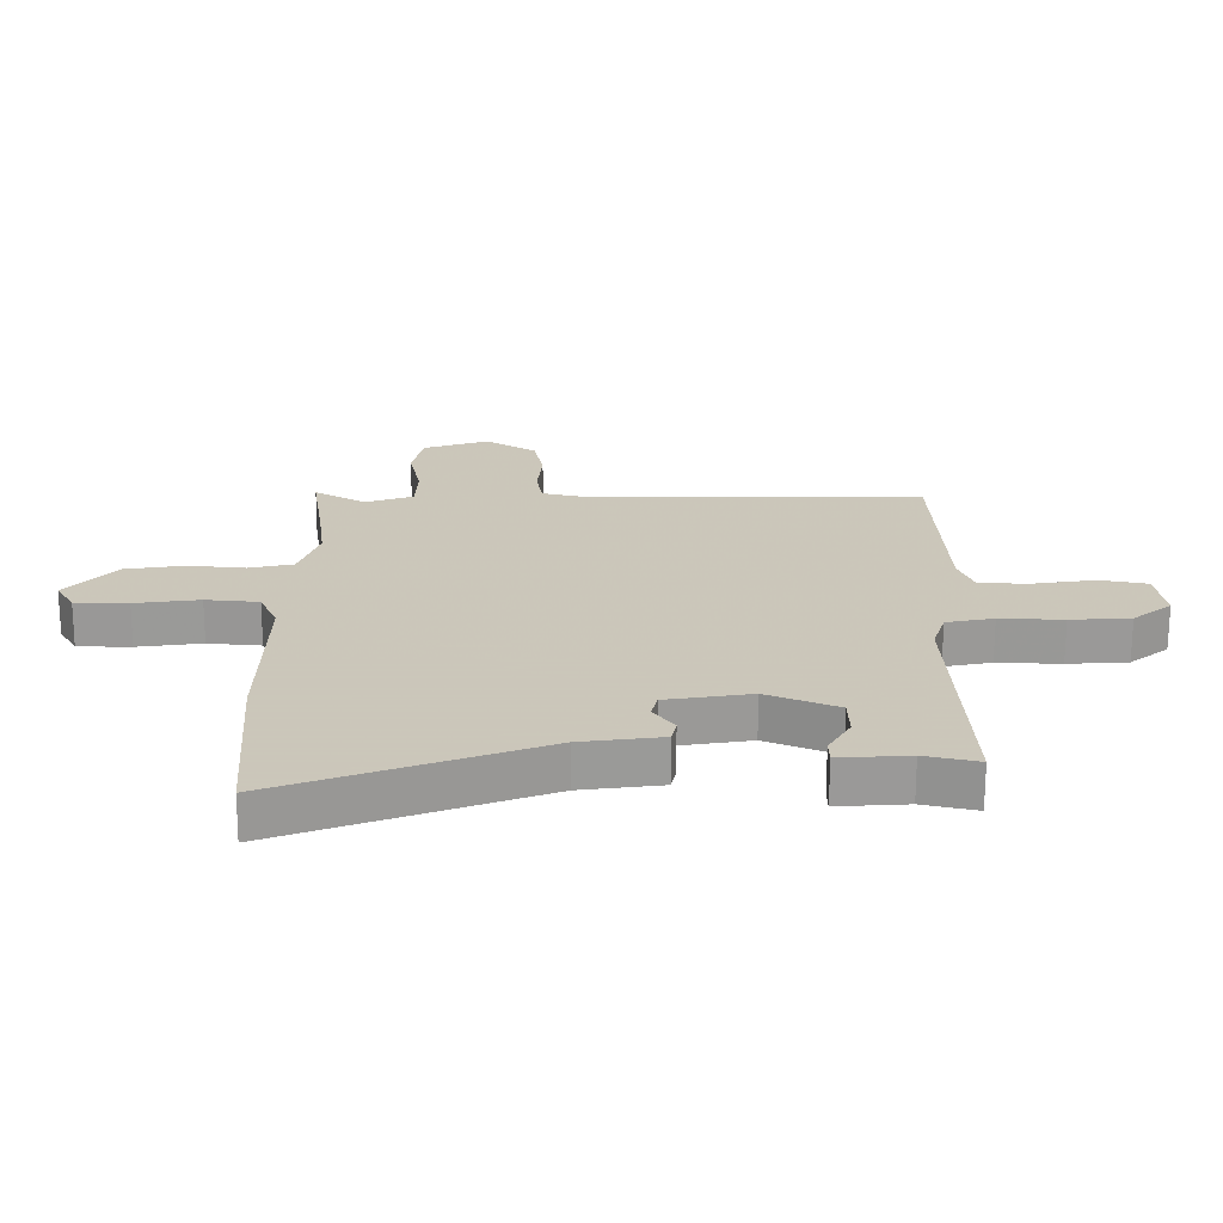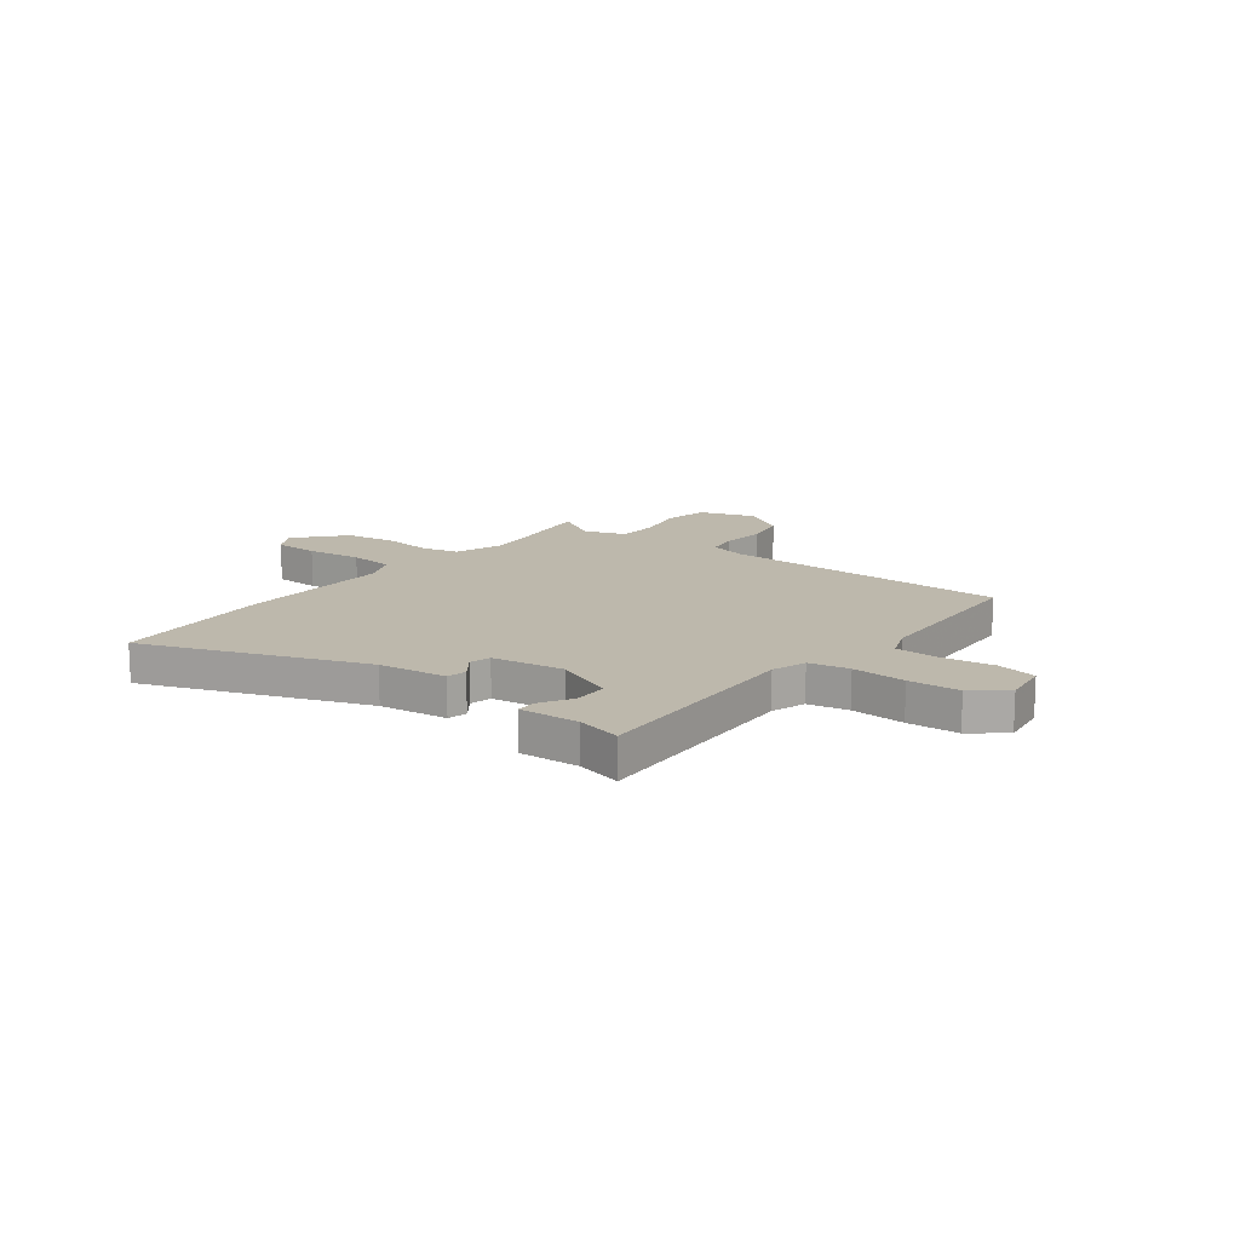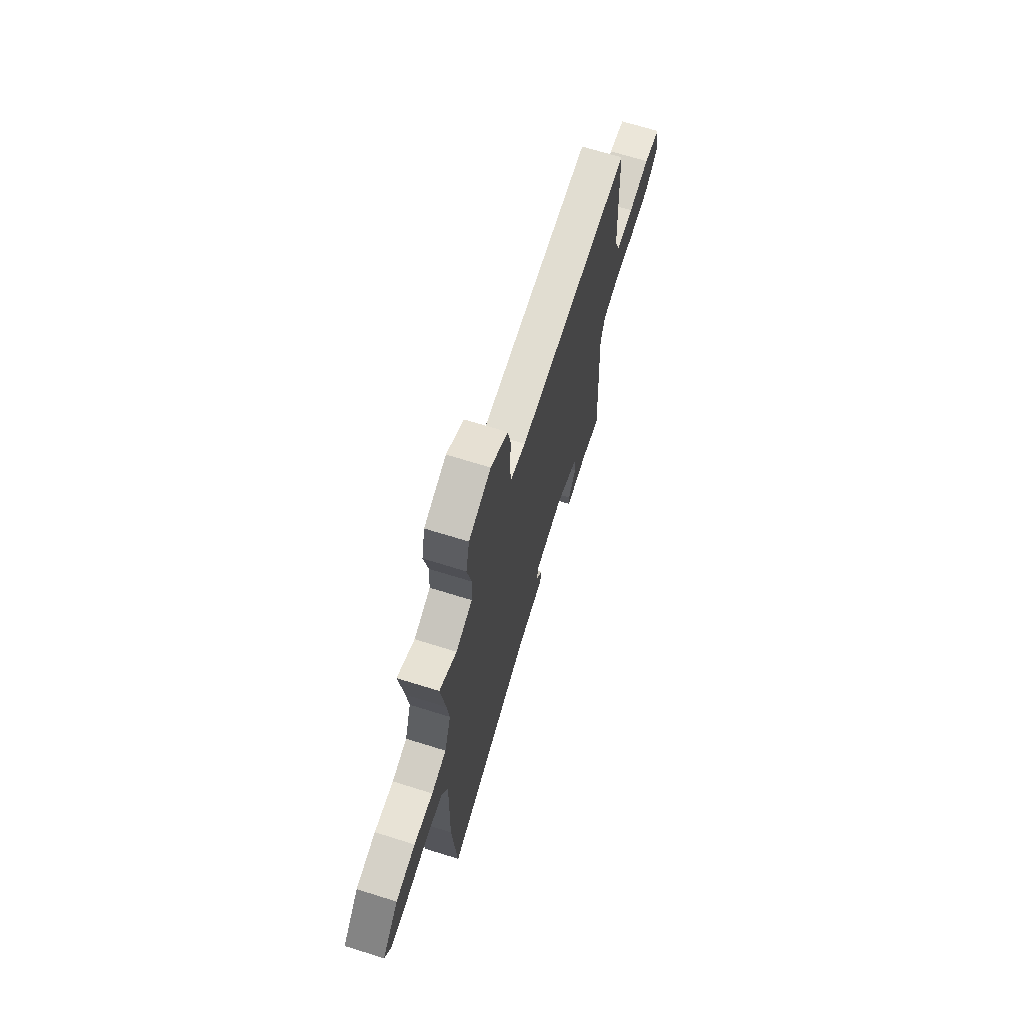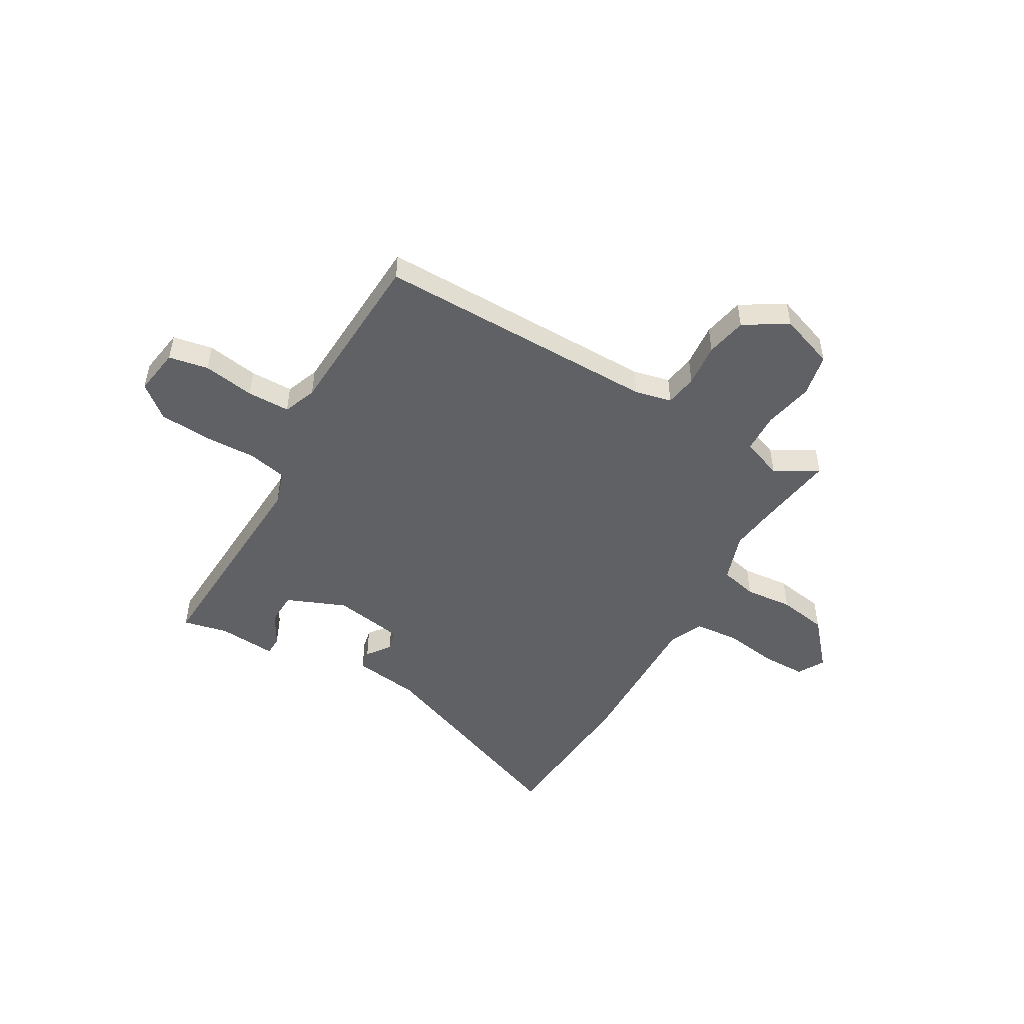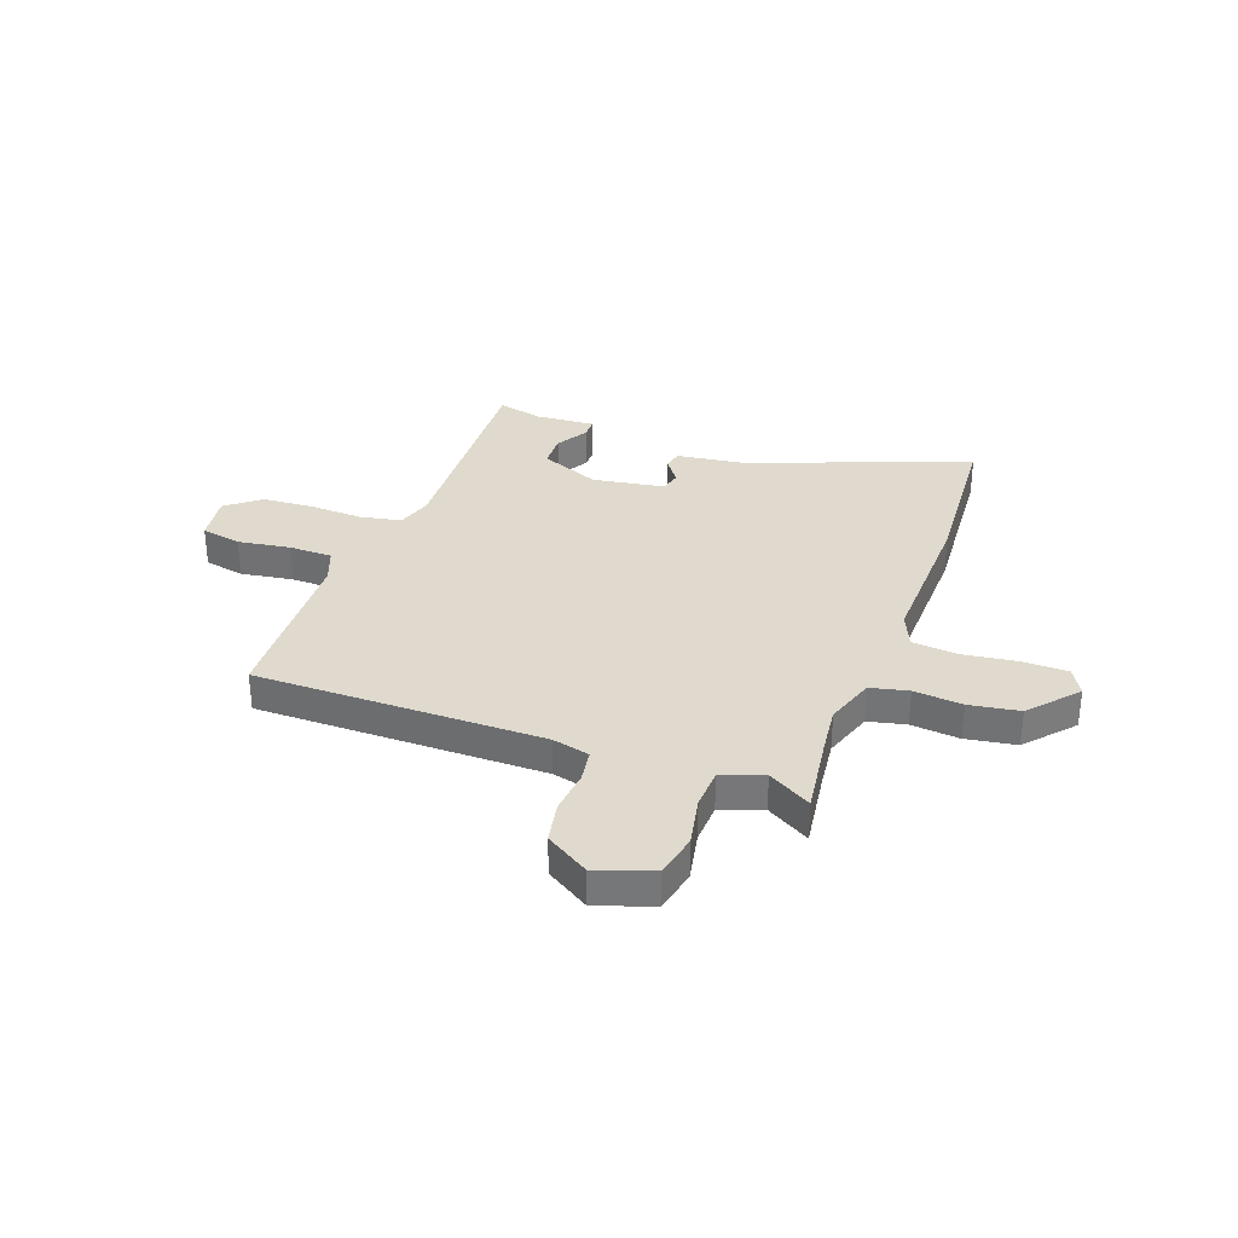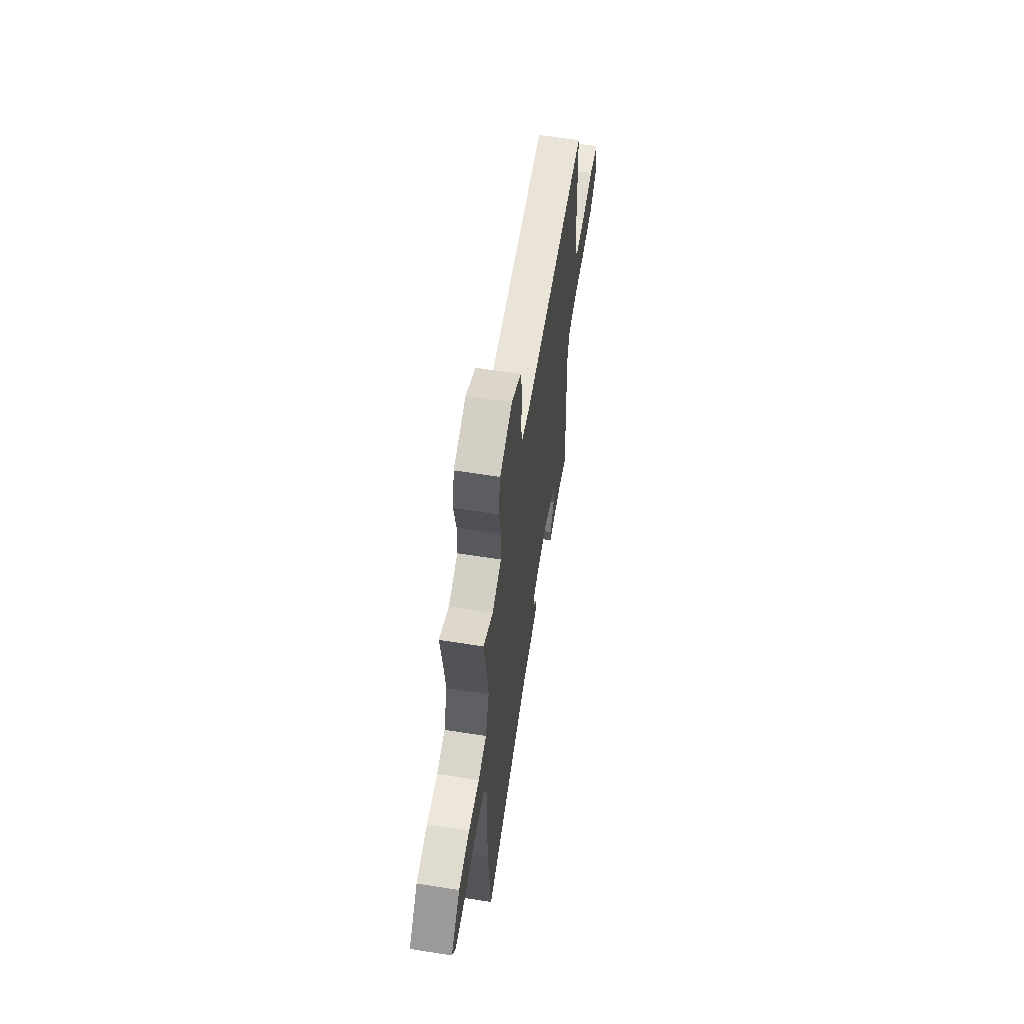
<metadata>
{"format":"obj","ext":"obj","renderer":"f3d","projection":"perspective","resolution":1024,"background":"white","views":[{"elev":-68.8,"azim":179.8,"up":"+Z"},{"elev":14.9,"azim":-141.9,"up":"+Y"},{"elev":68.4,"azim":107.4,"up":"+Z"},{"elev":-49.5,"azim":-30.1,"up":"+Y"},{"elev":32.8,"azim":20.3,"up":"+Y"},{"elev":60.8,"azim":99.2,"up":"+Z"}]}
</metadata>
<code>
v 0.502 0.07 0.513
v 0.479 0.07 0.355
v 0.468 0.07 0.265
v 0.5 0.07 0.169
v 0.573 0.07 0.152
v 0.667 0.07 0.161
v 0.764 0.07 0.145
v 0.844 0.07 0.053
v 0.814 0.07 0.001
v 0.727 0.07 0
v 0.621 0.07 0.015
v 0.534 0.07 0.007
v 0.505 0.07 -0.06
v 0.511 0.07 -0.357
v 0.488 0.07 -0.666
v 0.066 0.07 -0.504
v -0.066 0.07 -0.486
v -0.074 0.07 -0.448
v -0.04 0.07 -0.402
v -0.05 0.07 -0.361
v -0.189 0.07 -0.338
v -0.305 0.07 -0.386
v -0.307 0.07 -0.451
v -0.271 0.07 -0.514
v -0.272 0.07 -0.552
v -0.386 0.07 -0.544
v -0.474 0.07 -0.564
v -0.452 0.07 -0.134
v -0.473 0.07 -0.067
v -0.551 0.07 -0.051
v -0.655 0.07 -0.055
v -0.754 0.07 -0.048
v -0.818 0.07 0.004
v -0.804 0.07 0.096
v -0.726 0.07 0.111
v -0.625 0.07 0.095
v -0.541 0.07 0.096
v -0.516 0.07 0.161
v -0.5 0.07 0.497
v 0.056 0.07 0.494
v 0.128 0.07 0.511
v 0.138 0.07 0.574
v 0.13 0.07 0.659
v 0.146 0.07 0.739
v 0.23 0.07 0.791
v 0.338 0.07 0.753
v 0.355 0.07 0.669
v 0.335 0.07 0.572
v 0.338 0.07 0.493
v 0.418 0.07 0.464
v 0.502 0 0.513
v 0.479 0 0.355
v 0.468 0 0.265
v 0.5 0 0.169
v 0.573 0 0.152
v 0.667 0 0.161
v 0.764 0 0.145
v 0.844 0 0.053
v 0.814 0 0.001
v 0.727 0 0
v 0.621 0 0.015
v 0.534 0 0.007
v 0.505 0 -0.06
v 0.511 0 -0.357
v 0.488 0 -0.666
v 0.066 0 -0.504
v -0.066 0 -0.486
v -0.074 0 -0.448
v -0.04 0 -0.402
v -0.05 0 -0.361
v -0.189 0 -0.338
v -0.305 0 -0.386
v -0.307 0 -0.451
v -0.271 0 -0.514
v -0.272 0 -0.552
v -0.386 0 -0.544
v -0.474 0 -0.564
v -0.452 0 -0.134
v -0.473 0 -0.067
v -0.551 0 -0.051
v -0.655 0 -0.055
v -0.754 0 -0.048
v -0.818 0 0.004
v -0.804 0 0.096
v -0.726 0 0.111
v -0.625 0 0.095
v -0.541 0 0.096
v -0.516 0 0.161
v -0.5 0 0.497
v 0.056 0 0.494
v 0.128 0 0.511
v 0.138 0 0.574
v 0.13 0 0.659
v 0.146 0 0.739
v 0.23 0 0.791
v 0.338 0 0.753
v 0.355 0 0.669
v 0.335 0 0.572
v 0.338 0 0.493
v 0.418 0 0.464
f 46 47 48
f 45 46 48
f 44 45 48
f 43 44 48
f 42 43 48
f 41 42 48 49
f 40 41 49 50
f 38 39 40 50
f 34 35 36
f 33 34 36
f 32 33 36
f 31 32 36
f 30 31 36
f 29 30 36 37
f 26 27 28
f 25 26 28
f 25 28 29
f 23 24 25
f 23 25 29
f 29 37 38
f 23 29 38
f 22 23 38
f 16 17 18 19
f 16 19 20
f 15 16 20
f 14 15 20
f 13 14 20
f 12 13 20 21
f 9 10 11
f 8 9 11
f 7 8 11
f 6 7 11
f 5 6 11
f 4 5 11 12
f 21 22 38
f 12 21 38
f 4 12 38
f 3 4 38
f 2 3 38 50
f 1 2 50
f 98 97 96
f 98 96 95
f 98 95 94
f 98 94 93
f 98 93 92
f 99 98 92 91
f 100 99 91 90
f 100 90 89 88
f 86 85 84
f 86 84 83
f 86 83 82
f 86 82 81
f 86 81 80
f 87 86 80 79
f 78 77 76
f 78 76 75
f 79 78 75
f 75 74 73
f 79 75 73
f 88 87 79
f 88 79 73
f 88 73 72
f 69 68 67 66
f 70 69 66
f 70 66 65
f 70 65 64
f 70 64 63
f 71 70 63 62
f 61 60 59
f 61 59 58
f 61 58 57
f 61 57 56
f 61 56 55
f 62 61 55 54
f 88 72 71
f 88 71 62
f 88 62 54
f 88 54 53
f 100 88 53 52
f 100 52 51
f 1 51 52 2
f 2 52 53 3
f 3 53 54 4
f 4 54 55 5
f 5 55 56 6
f 6 56 57 7
f 7 57 58 8
f 8 58 59 9
f 9 59 60 10
f 10 60 61 11
f 11 61 62 12
f 12 62 63 13
f 13 63 64 14
f 14 64 65 15
f 15 65 66 16
f 16 66 67 17
f 17 67 68 18
f 18 68 69 19
f 19 69 70 20
f 20 70 71 21
f 21 71 72 22
f 22 72 73 23
f 23 73 74 24
f 24 74 75 25
f 25 75 76 26
f 26 76 77 27
f 27 77 78 28
f 28 78 79 29
f 29 79 80 30
f 30 80 81 31
f 31 81 82 32
f 32 82 83 33
f 33 83 84 34
f 34 84 85 35
f 35 85 86 36
f 36 86 87 37
f 37 87 88 38
f 38 88 89 39
f 39 89 90 40
f 40 90 91 41
f 41 91 92 42
f 42 92 93 43
f 43 93 94 44
f 44 94 95 45
f 45 95 96 46
f 46 96 97 47
f 47 97 98 48
f 48 98 99 49
f 49 99 100 50
f 50 100 51 1

</code>
